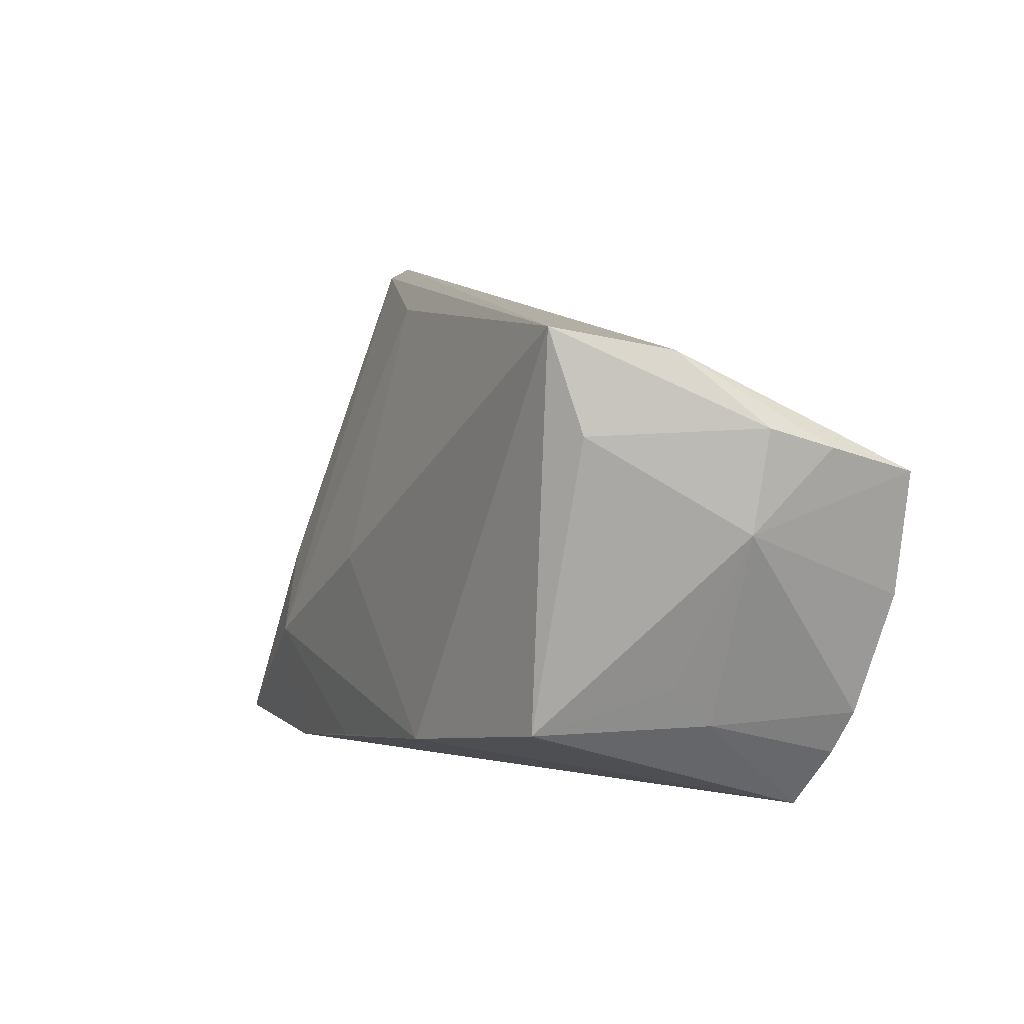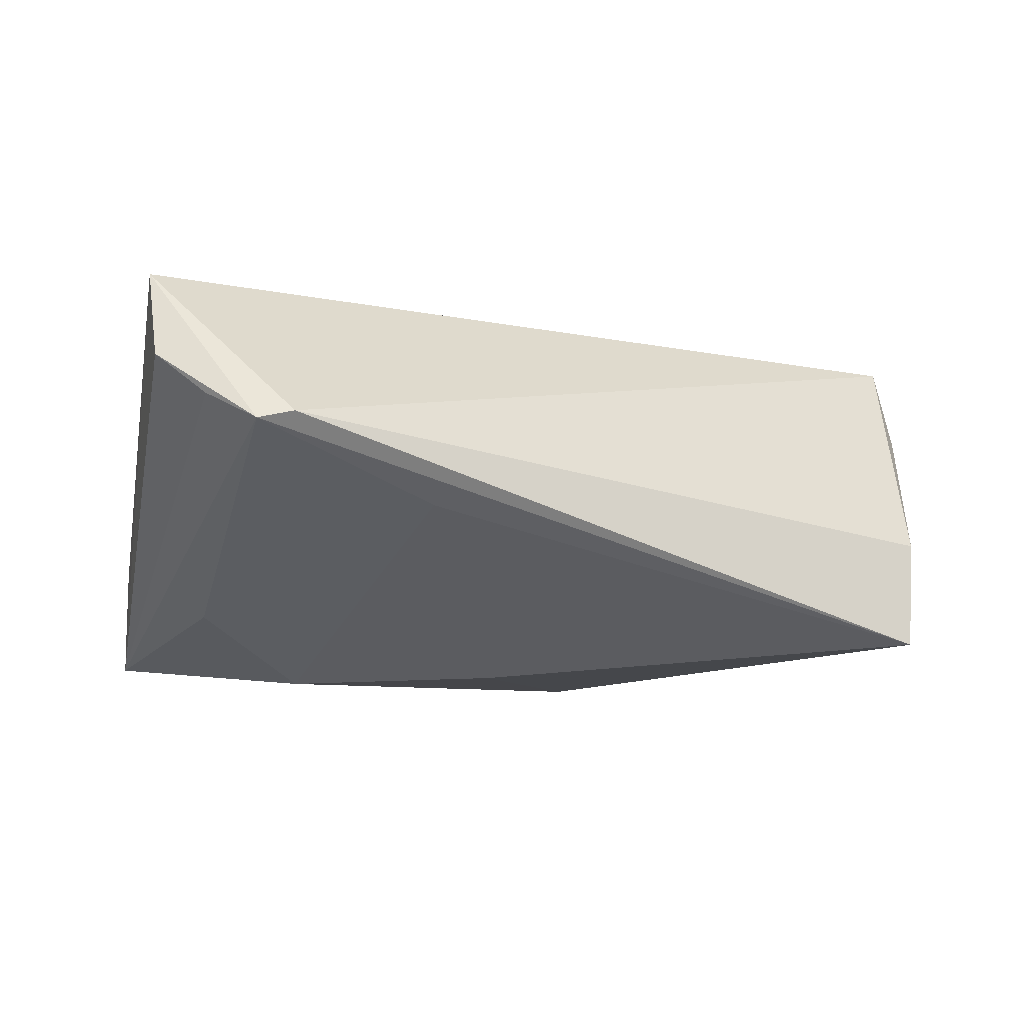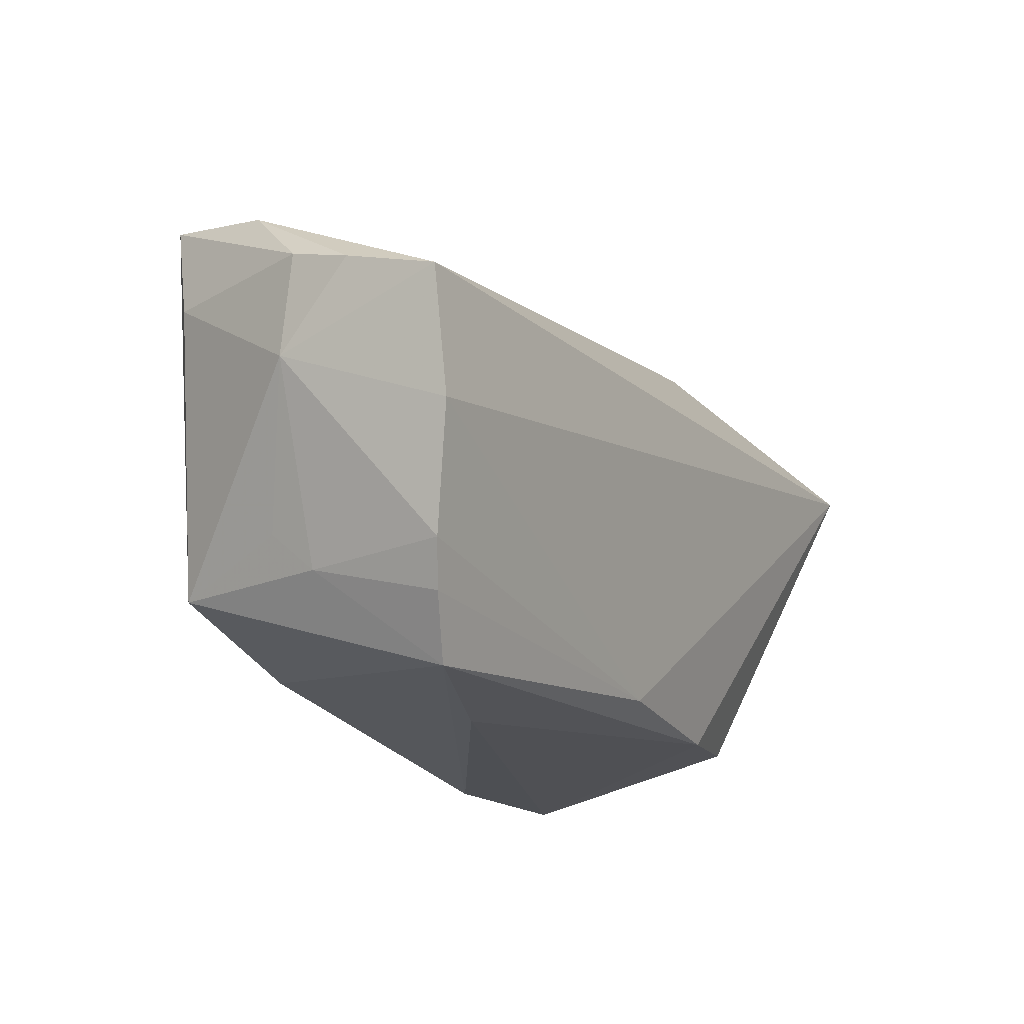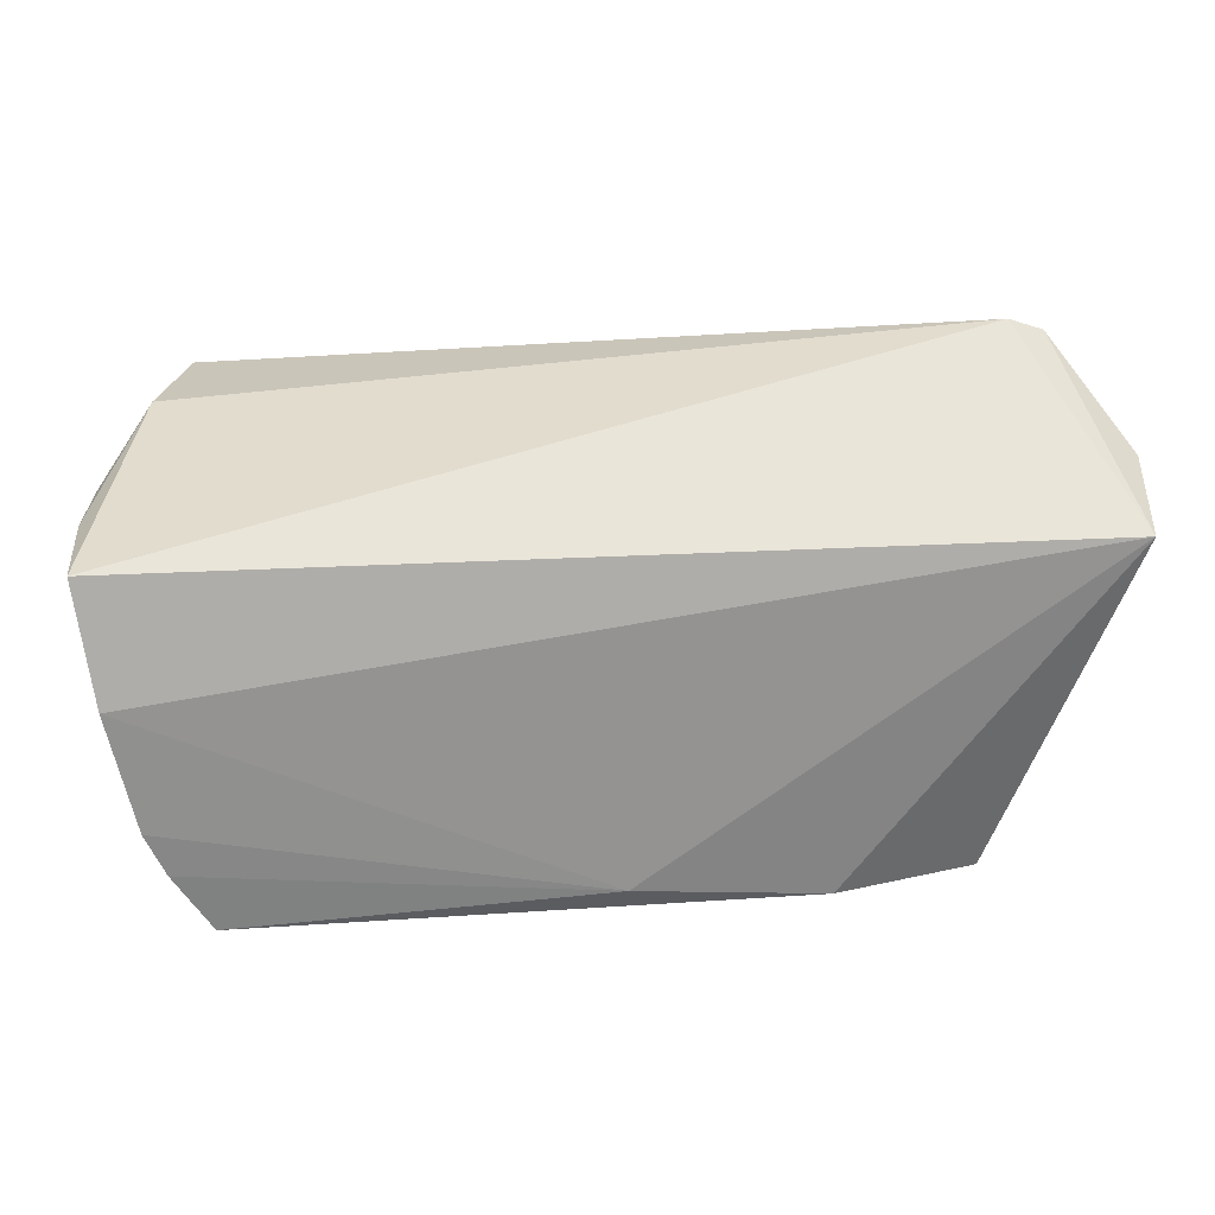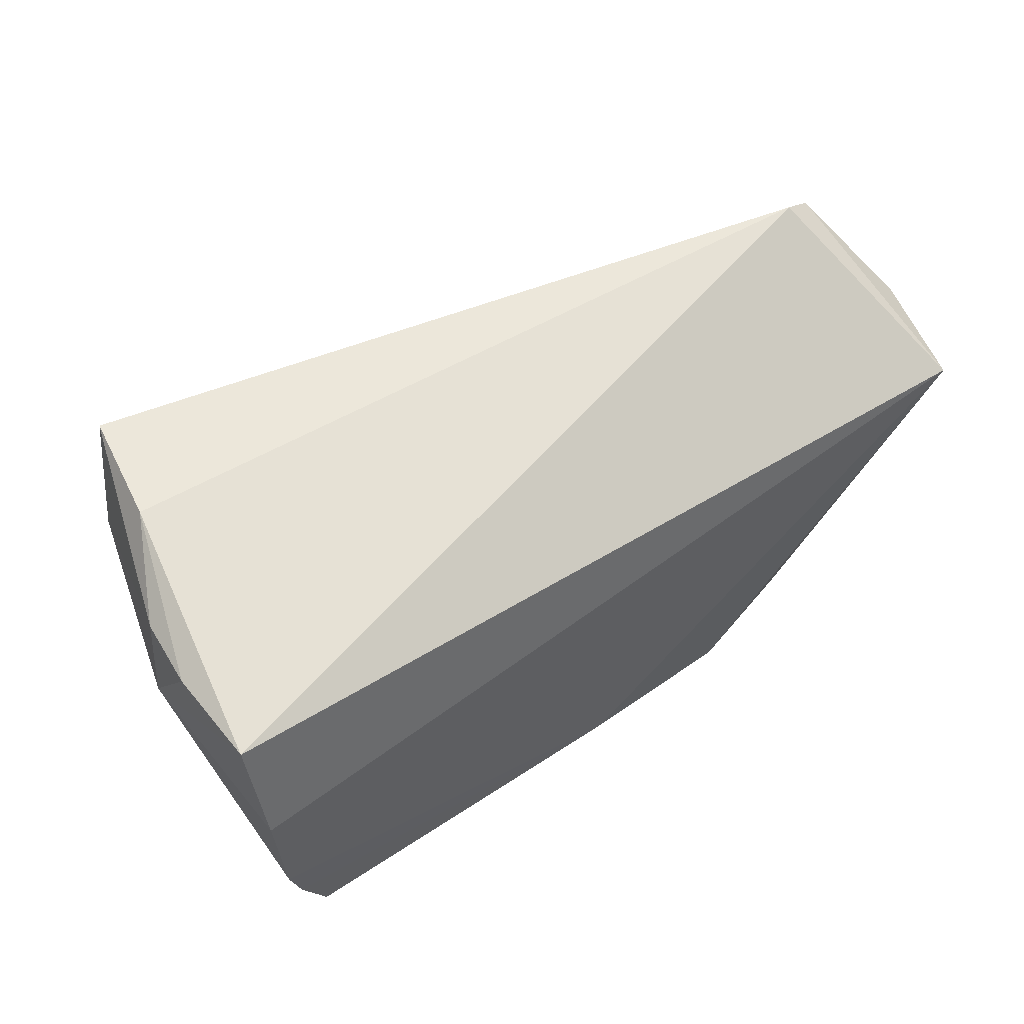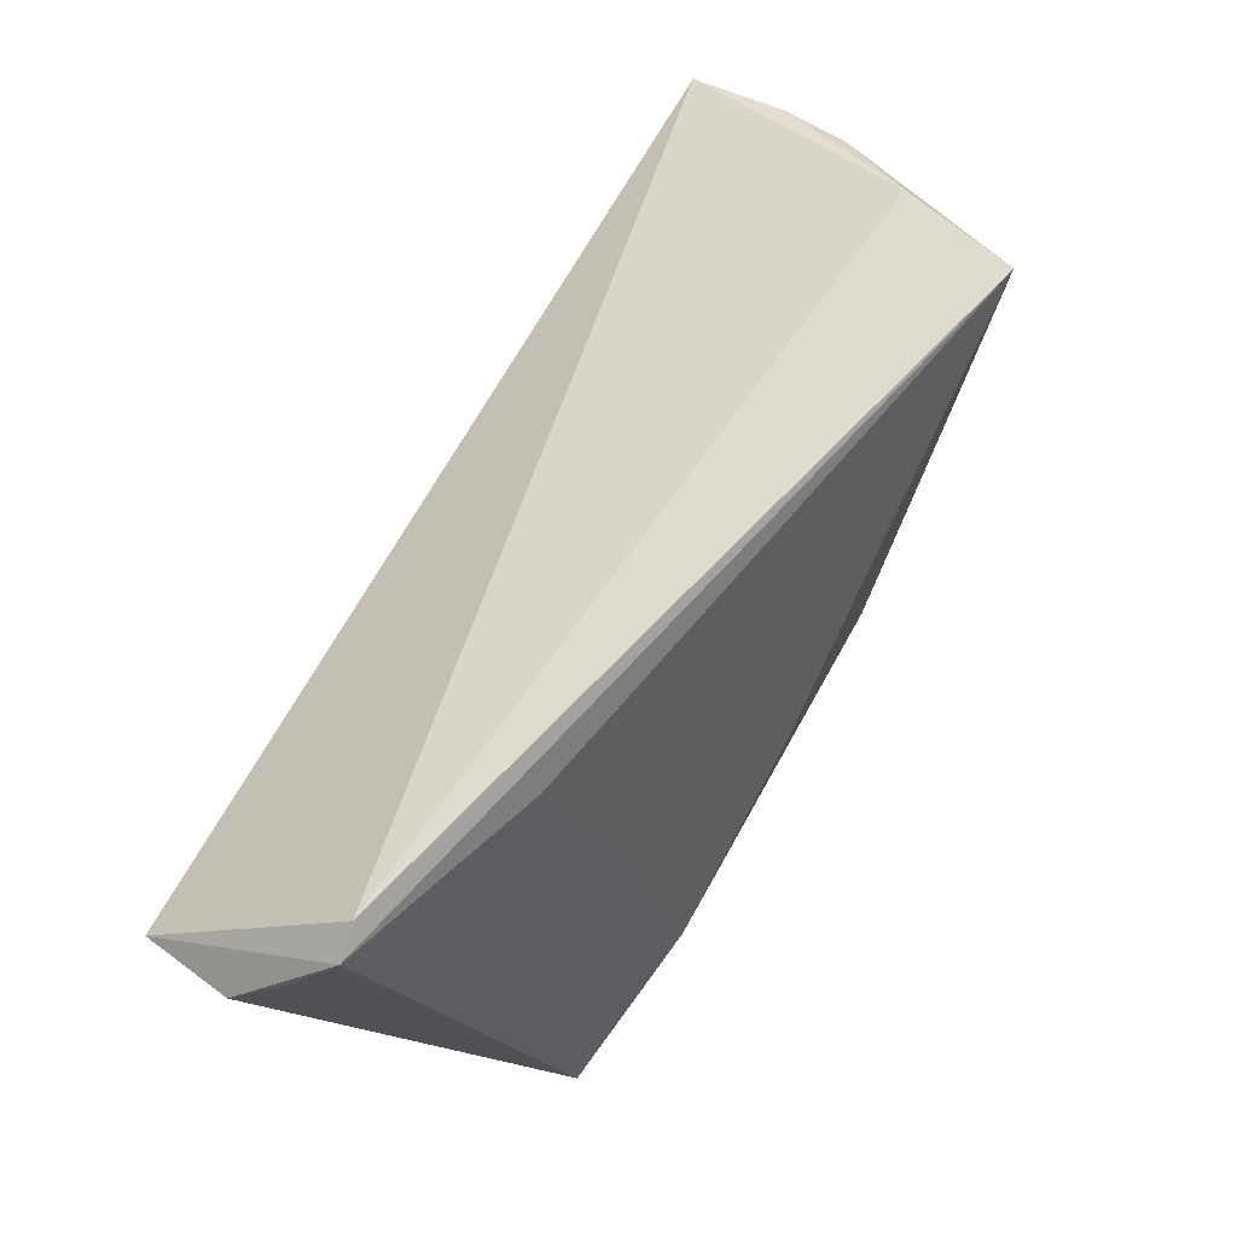
<metadata>
{"format":"obj","ext":"obj","renderer":"f3d","projection":"perspective","resolution":1024,"background":"white","views":[{"elev":6.2,"azim":-115.6,"up":"+Y"},{"elev":-10.0,"azim":154.1,"up":"+Z"},{"elev":-17.6,"azim":-59.3,"up":"+Y"},{"elev":12.9,"azim":-1.8,"up":"+Y"},{"elev":40.2,"azim":-37.3,"up":"+Y"},{"elev":78.7,"azim":120.8,"up":"+Y"}]}
</metadata>
<code>
v -0.05585 0.0061 0.001961
v 0.04397 -0.02509 0.009509
v 0.051 0.03596 0.001454
v -0.04837 0.02989 -0.02044
v 0.04925 -0.02752 -0.009534
v 0.02524 -0.03062 -0.02321
v -0.05028 -0.01701 0.02025
v 0.006846 -0.02691 -0.02385
v -0.05632 0.0127 0.02339
v -0.04781 -0.02231 0.0188
v 0.05528 0.02909 0.005498
v 0.0467 0.03731 0.002466
v 0.05925 0.01627 0.02341
v 0.04892 -0.02895 -0.0171
v -0.0484 -0.01257 -0.003906
v -0.05072 0.01763 -0.01711
v 0.06002 0.02299 0.01126
v -0.01915 -0.02232 -0.02432
v -0.04773 -0.0175 0.001584
v 0.02677 -0.02673 0.01446
v -0.05365 -0.00234 0.02341
v -0.04362 -0.01748 -0.02007
v 0.02746 -0.01517 -0.02535
v 0.02587 0.03112 -0.006384
v -0.05705 0.01591 0.01189
v -0.0196 -0.03062 0.005692
v 0.002928 -0.001816 -0.02462
v -0.05639 0.01832 0.00376
v 0.04399 -0.006576 -0.01743
v 0.04848 -0.03062 -0.02299
v 0.003284 -0.02511 0.01742
v -0.05126 0.02714 -0.005726
v -0.04304 -0.02957 0.01654
f 3 4 12
f 12 4 32
f 9 32 25
f 12 32 9
f 17 30 11
f 11 3 17
f 30 3 11
f 4 22 16
f 13 30 17
f 17 3 13
f 13 3 12
f 12 9 13
f 29 3 30
f 30 23 29
f 29 23 3
f 4 3 24
f 3 23 24
f 6 23 30
f 18 22 4
f 18 33 22
f 18 6 33
f 4 16 28
f 25 32 28
f 28 32 4
f 5 2 30
f 5 13 2
f 4 24 27
f 27 24 23
f 27 18 4
f 23 18 27
f 26 6 30
f 33 6 26
f 23 6 8
f 8 18 23
f 6 18 8
f 31 33 20
f 33 26 20
f 20 13 31
f 2 13 20
f 30 2 20
f 20 26 30
f 10 33 31
f 31 7 10
f 21 13 9
f 31 13 21
f 21 7 31
f 30 13 14
f 14 5 30
f 13 5 14
f 7 21 1
f 1 9 25
f 1 21 9
f 25 28 1
f 22 15 1
f 1 16 22
f 1 28 16
f 19 10 7
f 7 1 19
f 19 1 15
f 19 15 22
f 22 33 19
f 33 10 19

</code>
